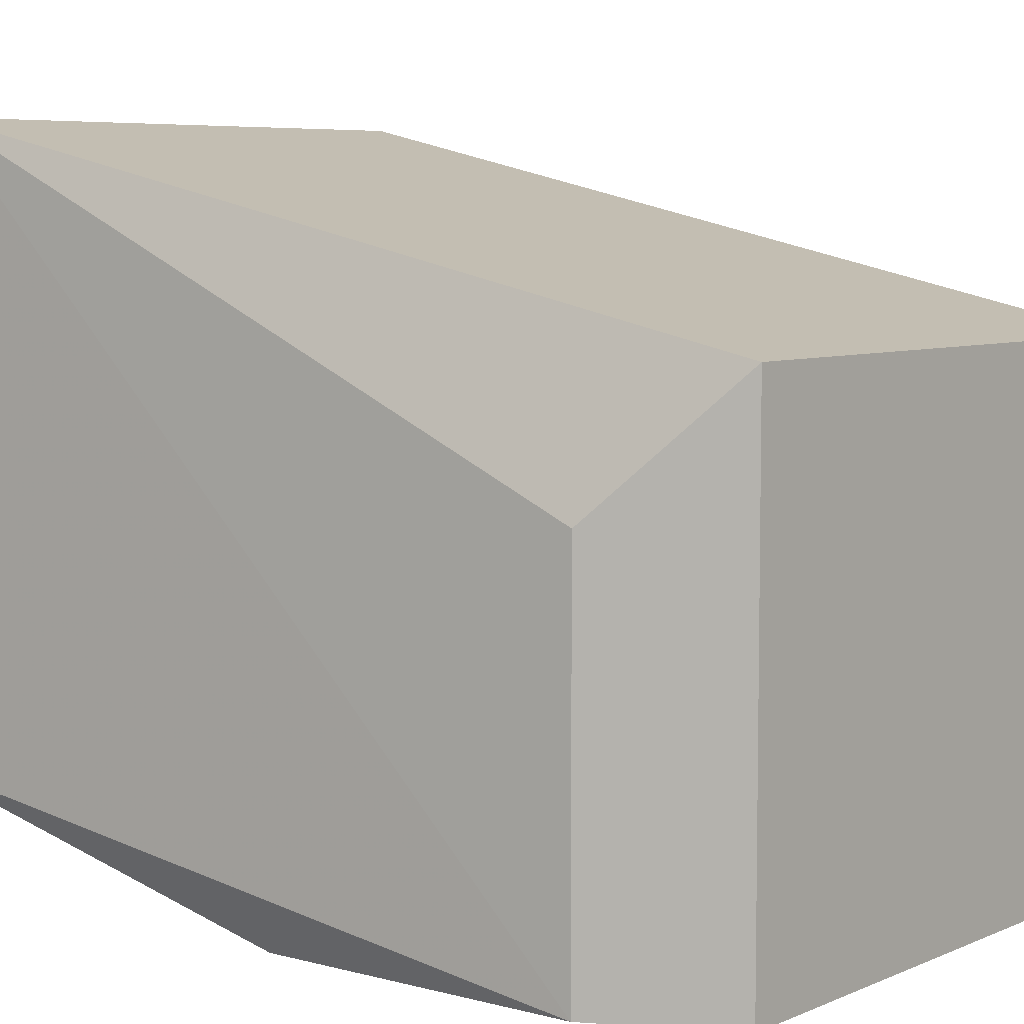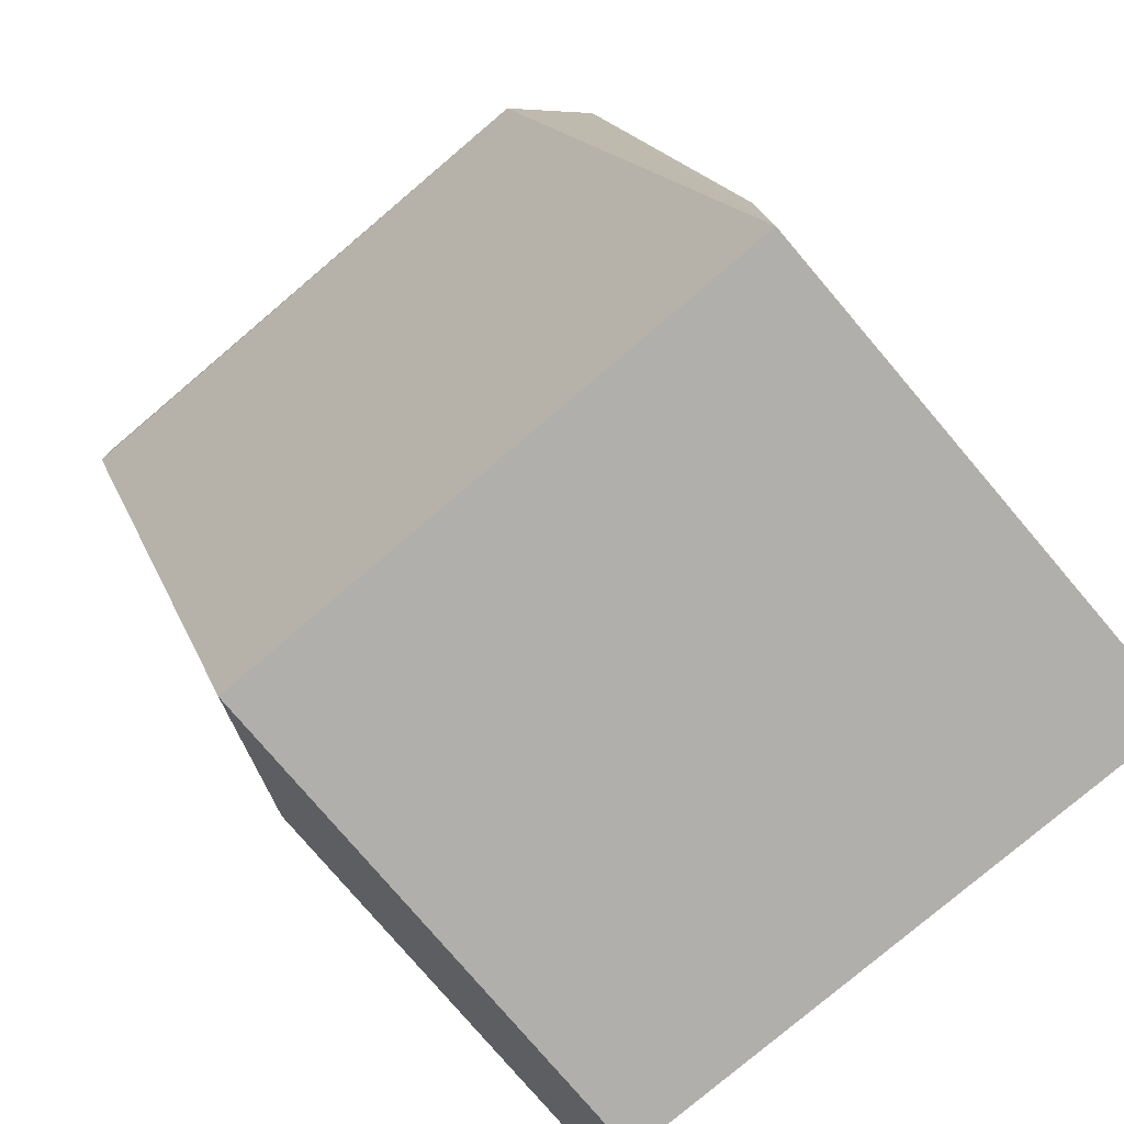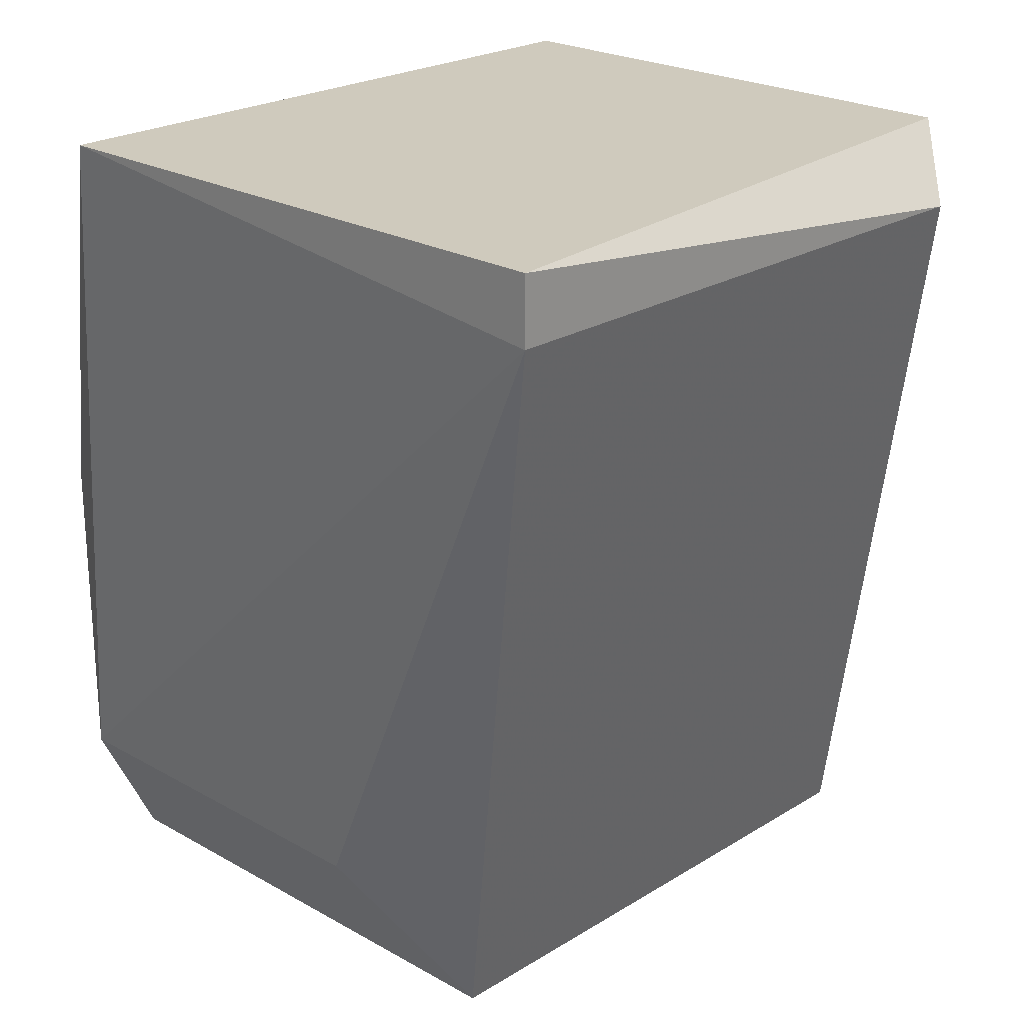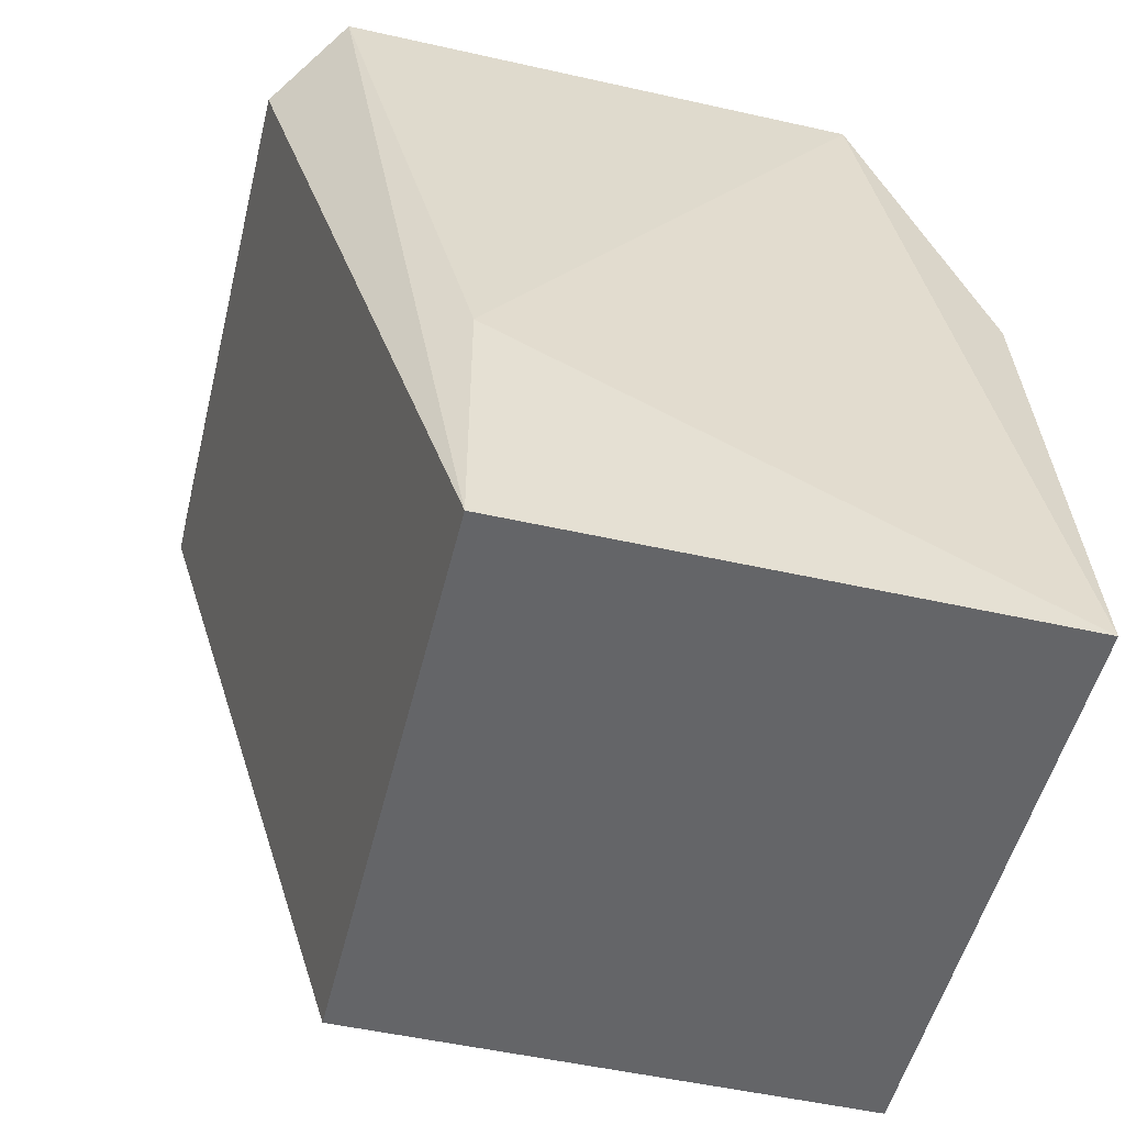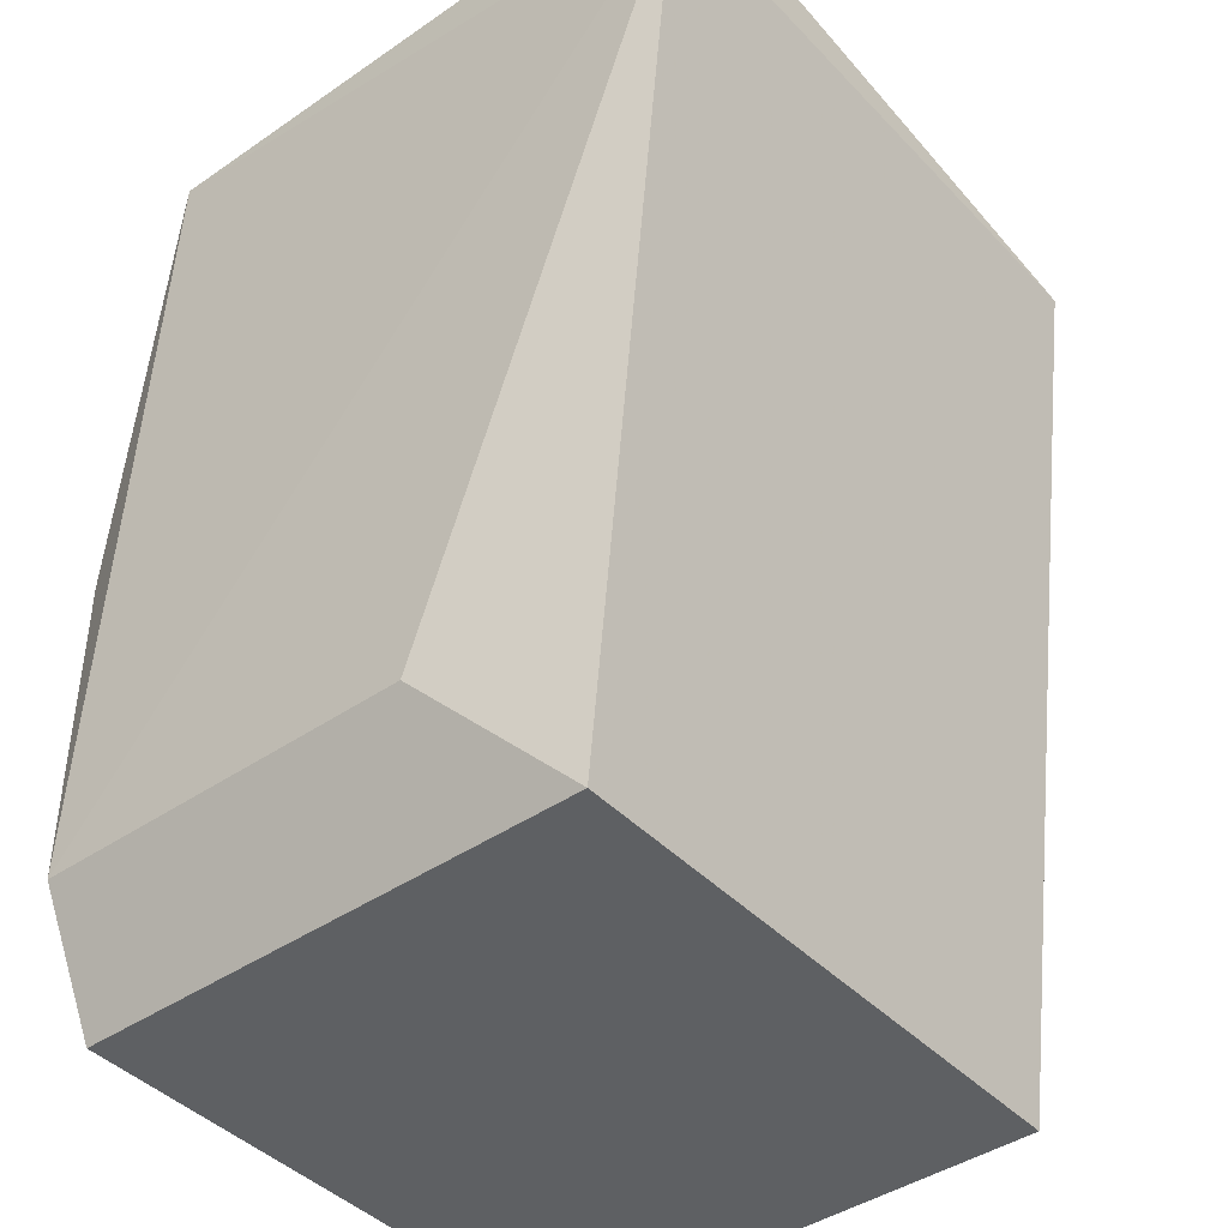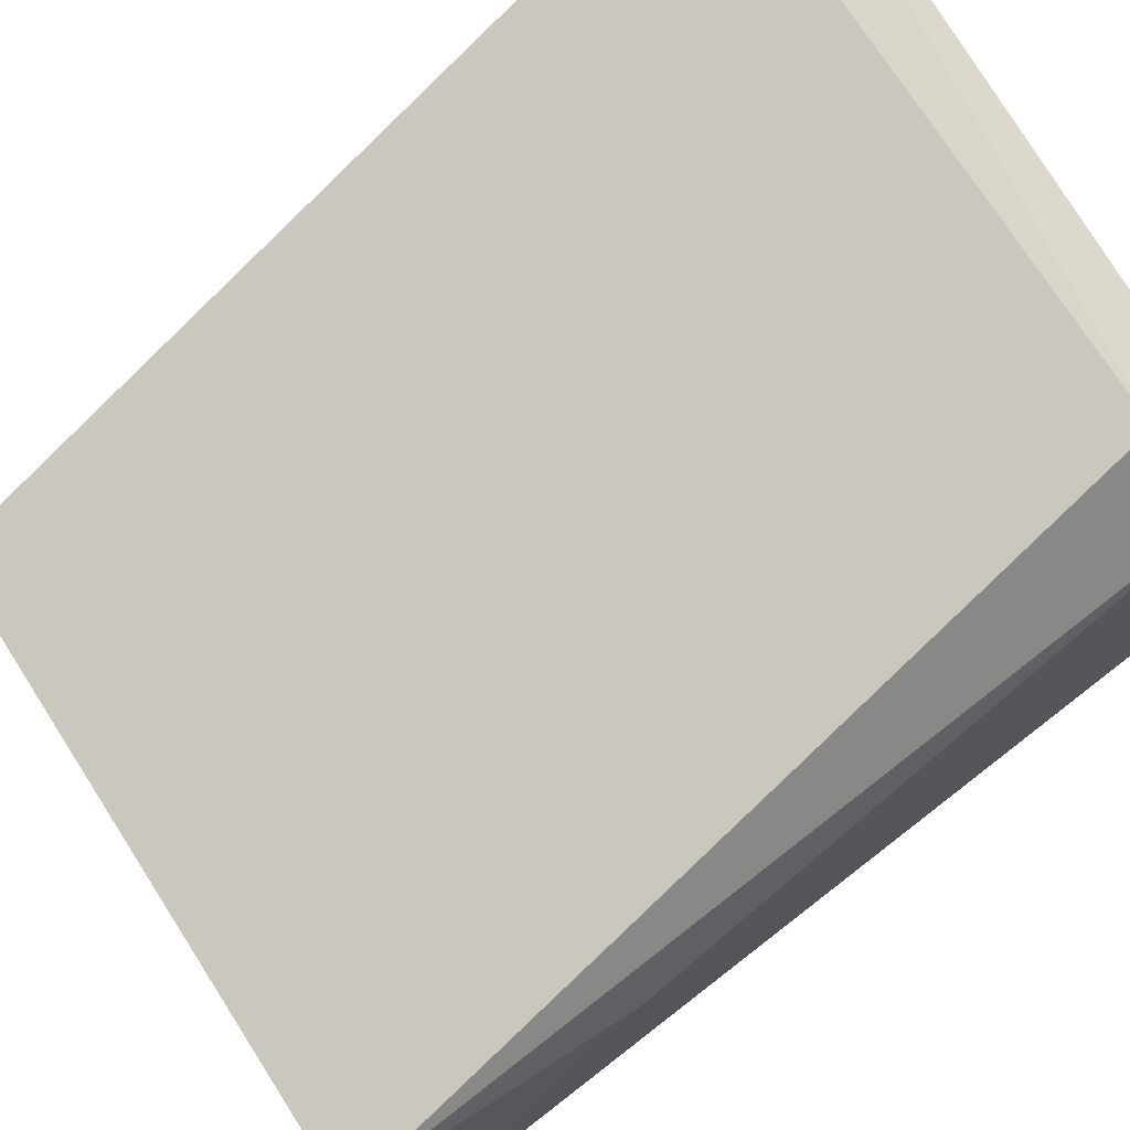
<metadata>
{"format":"obj","ext":"obj","renderer":"f3d","projection":"perspective","resolution":1024,"background":"white","views":[{"elev":6.3,"azim":128.6,"up":"+Y"},{"elev":-78.3,"azim":-139.6,"up":"+Z"},{"elev":23.1,"azim":133.8,"up":"+Z"},{"elev":-51.5,"azim":-103.7,"up":"+Z"},{"elev":-42.4,"azim":129.4,"up":"+Z"},{"elev":74.2,"azim":-122.7,"up":"+Y"}]}
</metadata>
<code>
v -0.007718 -0.01397 0.02364
v -0.008473 -0.02076 0.02439
v -0.008473 -0.02227 0.02062
v -0.008473 -0.01473 0.02439
v -0.009228 -0.01624 0.0176
v -0.009228 -0.01624 0.01458
v -0.009228 -0.02227 0.01458
v -0.000931 -0.02076 0.02439
v -0.000931 -0.01397 0.02439
v -0.000931 -0.01397 0.02364
v -0.001686 -0.01775 0.01609
v -0.001686 -0.02227 0.01609
v -0.001686 -0.02227 0.01986
v -0.00244 -0.01624 0.01458
v -0.00244 -0.02227 0.01458
v -0.004703 -0.02151 0.02364
f 14 10 11
f 8 9 4
f 3 7 12
f 14 7 6
f 8 4 2
f 7 3 2
f 4 9 1
f 14 6 1
f 6 4 1
f 7 14 15
f 14 12 15
f 12 7 15
f 3 12 13
f 12 8 13
f 4 6 5
f 6 7 5
f 2 4 5
f 7 2 5
f 2 3 16
f 8 2 16
f 3 13 16
f 13 8 16
f 9 8 10
f 8 12 10
f 1 9 10
f 14 1 10
f 12 14 11
f 10 12 11

</code>
